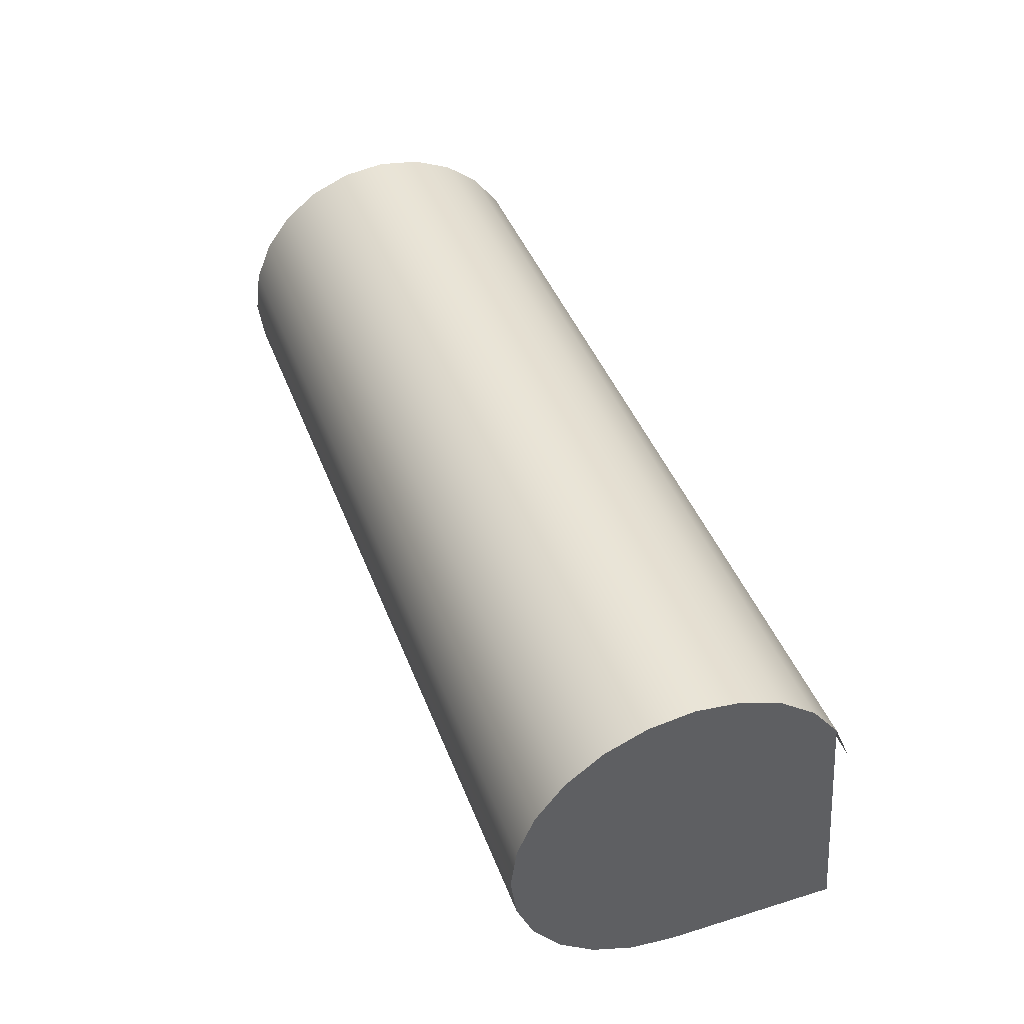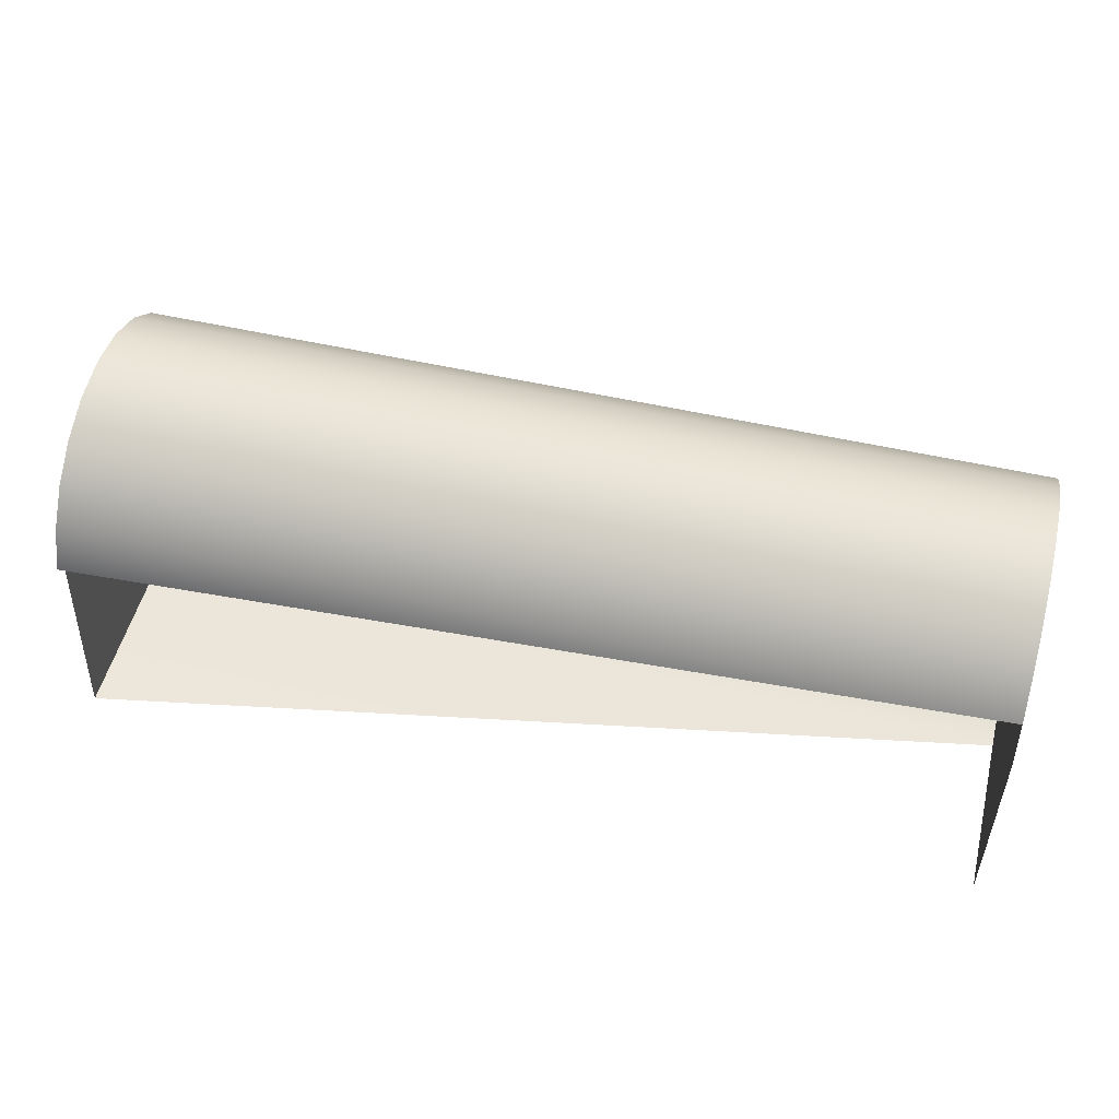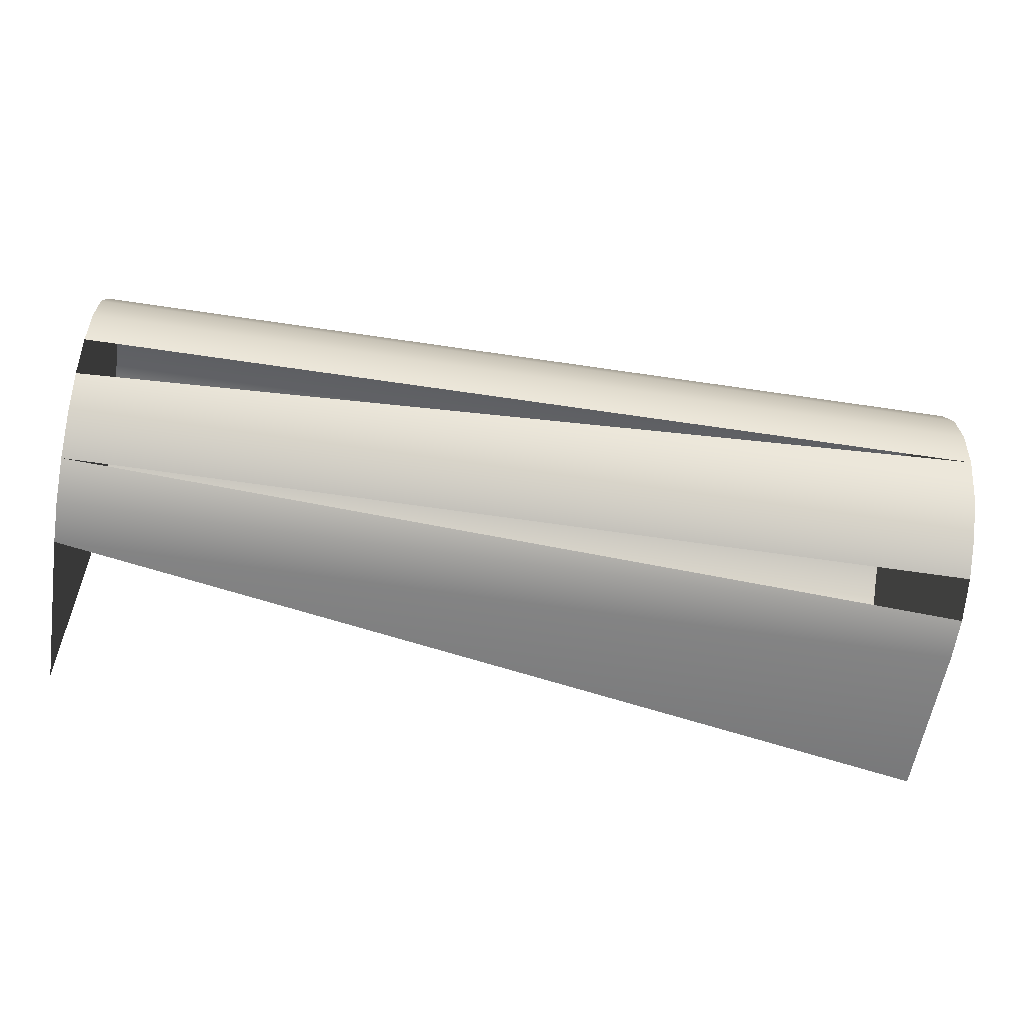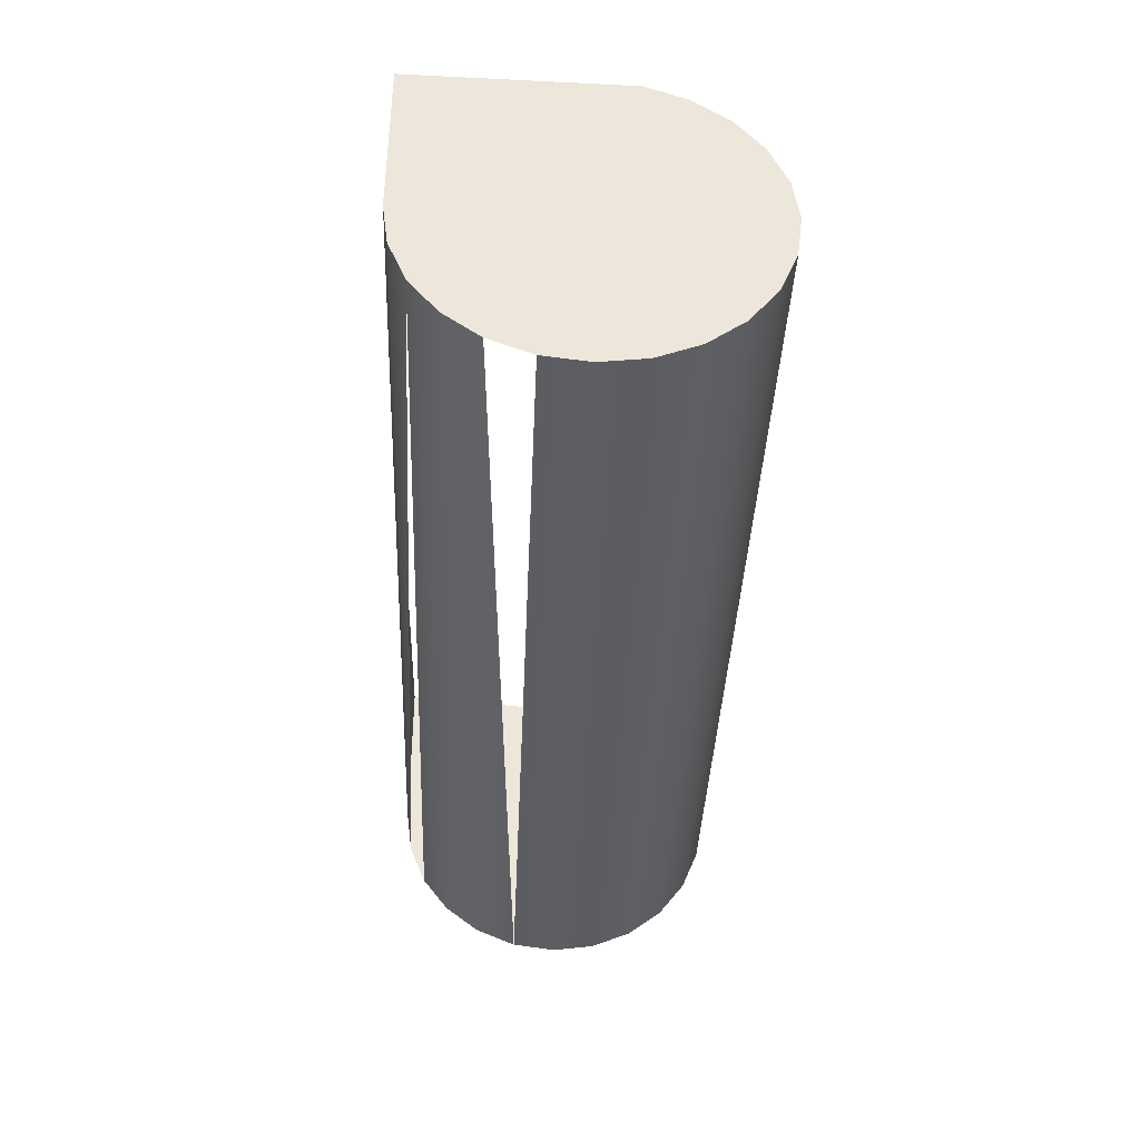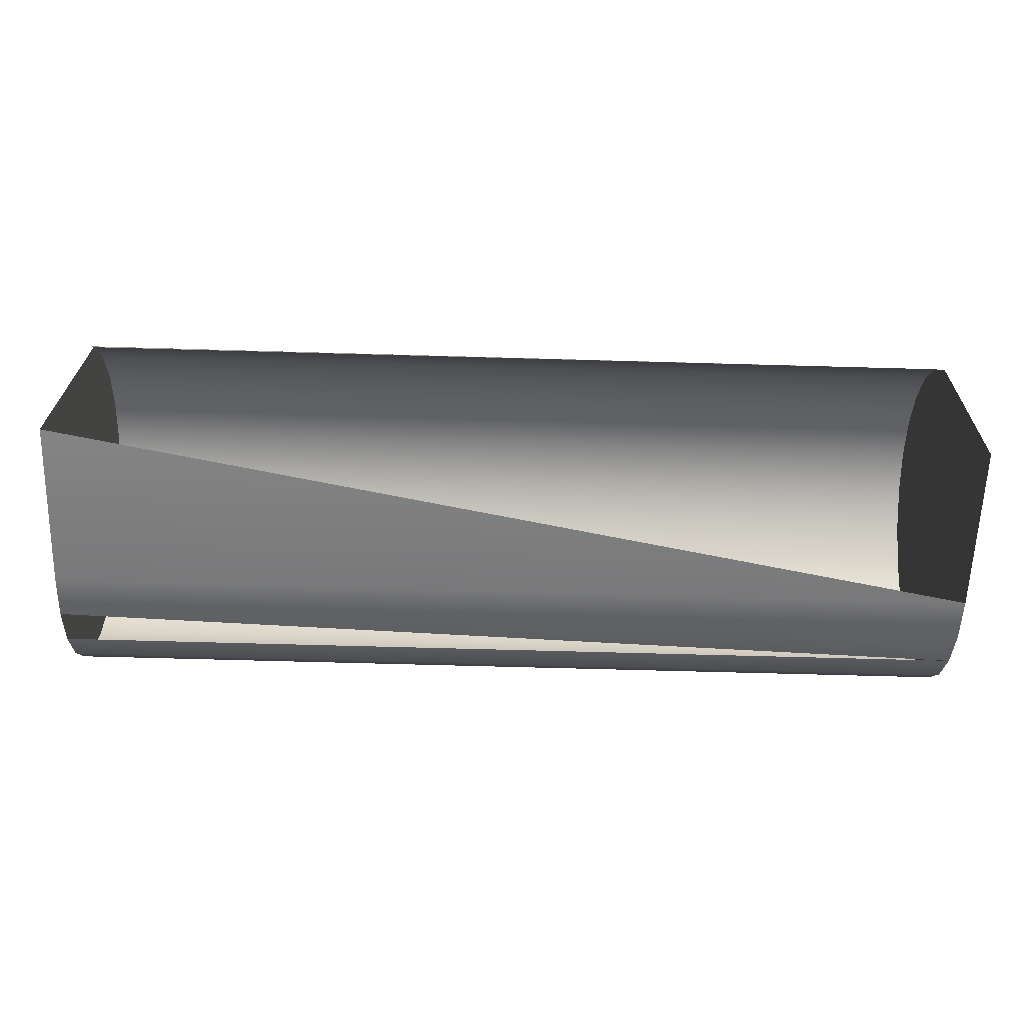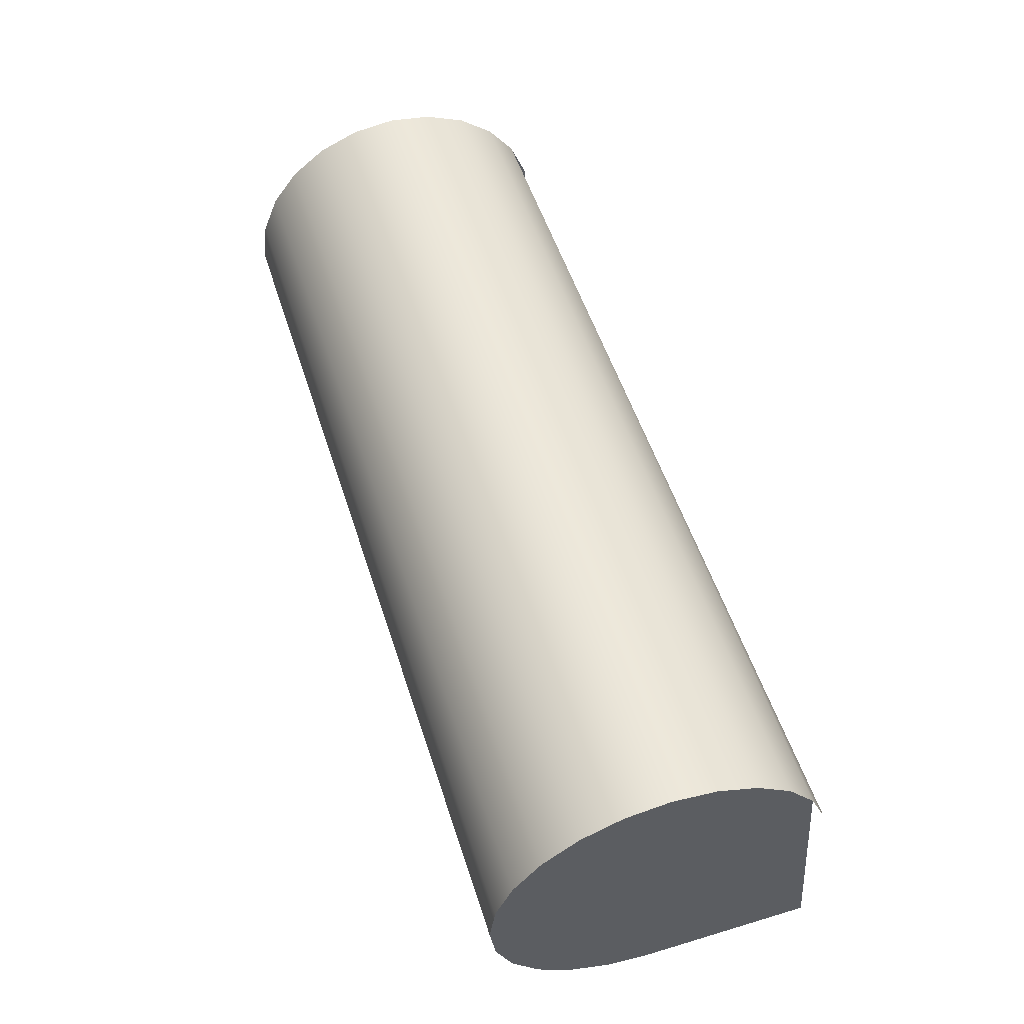
<metadata>
{"format":"obj","ext":"obj","renderer":"f3d","projection":"perspective","resolution":1024,"background":"white","views":[{"elev":42.9,"azim":70.0,"up":"+Z"},{"elev":51.8,"azim":-166.0,"up":"+Z"},{"elev":-57.6,"azim":-9.0,"up":"+Z"},{"elev":-38.8,"azim":-92.3,"up":"+Y"},{"elev":-61.5,"azim":178.3,"up":"+Z"},{"elev":53.8,"azim":72.3,"up":"+Z"}]}
</metadata>
<code>
v -0.3571 -0.19 -0.2587
v -0.3571 -0.2236 -0.2587
v -0.1742 -0.19 -0.2587
v -0.3571 -0.2149 -0.1927
v -0.1742 -0.2236 -0.2587
v -0.3571 -0.2236 -0.1916
v -0.3571 -0.2068 -0.1961
v -0.3571 -0.1912 -0.2164
v -0.3571 -0.2323 -0.2575
v -0.1742 -0.2149 -0.1927
v -0.1742 -0.2236 -0.1916
v -0.3571 -0.1999 -0.2014
v -0.3571 -0.1945 -0.2084
v -0.1742 -0.2323 -0.2575
v -0.1742 -0.2068 -0.1961
v -0.3571 -0.2323 -0.1927
v -0.1742 -0.2323 -0.1927
v -0.1742 -0.1912 -0.2164
v -0.3571 -0.2403 -0.2542
v -0.1742 -0.1999 -0.2014
v -0.1742 -0.1945 -0.2084
v -0.1742 -0.2403 -0.2542
v -0.3571 -0.2403 -0.1961
v -0.1742 -0.2403 -0.1961
v -0.3571 -0.2473 -0.2488
v -0.3571 -0.2473 -0.2014
v -0.1742 -0.2473 -0.2014
v -0.1742 -0.2473 -0.2488
v -0.1742 -0.2526 -0.2419
v -0.3571 -0.2526 -0.2419
v -0.3571 -0.2526 -0.2084
v -0.1742 -0.2526 -0.2084
v -0.1742 -0.256 -0.2338
v -0.1742 -0.256 -0.2164
v -0.3571 -0.256 -0.2338
v -0.3571 -0.256 -0.2164
v -0.1742 -0.2571 -0.2251
v -0.3571 -0.2571 -0.2251
f 1 4 2
f 4 6 2
f 7 4 1
f 2 9 5
f 3 5 10
f 2 6 9
f 6 4 11
f 4 7 10
f 12 7 1
f 8 13 1
f 14 5 9
f 10 5 11
f 15 3 10
f 6 16 9
f 10 11 4
f 11 17 6
f 15 10 7
f 7 12 15
f 13 12 1
f 5 14 11
f 9 19 14
f 20 3 15
f 9 16 19
f 16 6 17
f 11 14 17
f 20 15 12
f 13 21 12
f 21 13 18
f 21 3 20
f 16 23 19
f 17 24 16
f 17 14 24
f 20 12 21
f 14 22 24
f 19 25 22
f 23 26 19
f 23 16 24
f 24 22 27
f 28 22 25
f 19 26 25
f 26 23 27
f 24 27 23
f 22 28 27
f 28 25 29
f 25 26 30
f 26 27 31
f 27 28 32
f 30 29 25
f 28 29 32
f 26 31 30
f 32 31 27
f 29 30 33
f 32 29 34
f 30 31 35
f 31 32 36
f 29 33 34
f 34 36 32
f 31 36 35
f 33 35 37
f 37 34 33
f 36 34 38
f 38 35 36
f 38 37 35
f 37 38 34
f 3 2 5
f 2 4 1
f 5 2 3
f 2 6 4
f 1 4 7
f 5 9 2
f 10 5 3
f 9 6 2
f 11 4 6
f 10 7 4
f 1 7 12
f 1 13 8
f 9 5 14
f 11 5 10
f 10 3 15
f 9 16 6
f 4 11 10
f 6 17 11
f 7 10 15
f 15 12 7
f 1 12 13
f 11 14 5
f 14 19 9
f 15 3 20
f 19 16 9
f 17 6 16
f 17 14 11
f 12 15 20
f 12 21 13
f 18 13 21
f 20 3 21
f 19 23 16
f 16 24 17
f 24 14 17
f 21 12 20
f 24 22 14
f 22 25 19
f 19 26 23
f 24 16 23
f 27 22 24
f 25 22 28
f 25 26 19
f 27 23 26
f 23 27 24
f 27 28 22
f 29 25 28
f 30 26 25
f 31 27 26
f 32 28 27
f 25 29 30
f 32 29 28
f 30 31 26
f 27 31 32
f 33 30 29
f 34 29 32
f 35 31 30
f 36 32 31
f 34 33 29
f 32 36 34
f 35 36 31
f 37 35 33
f 33 34 37
f 38 34 36
f 36 35 38
f 35 37 38
f 34 38 37

</code>
